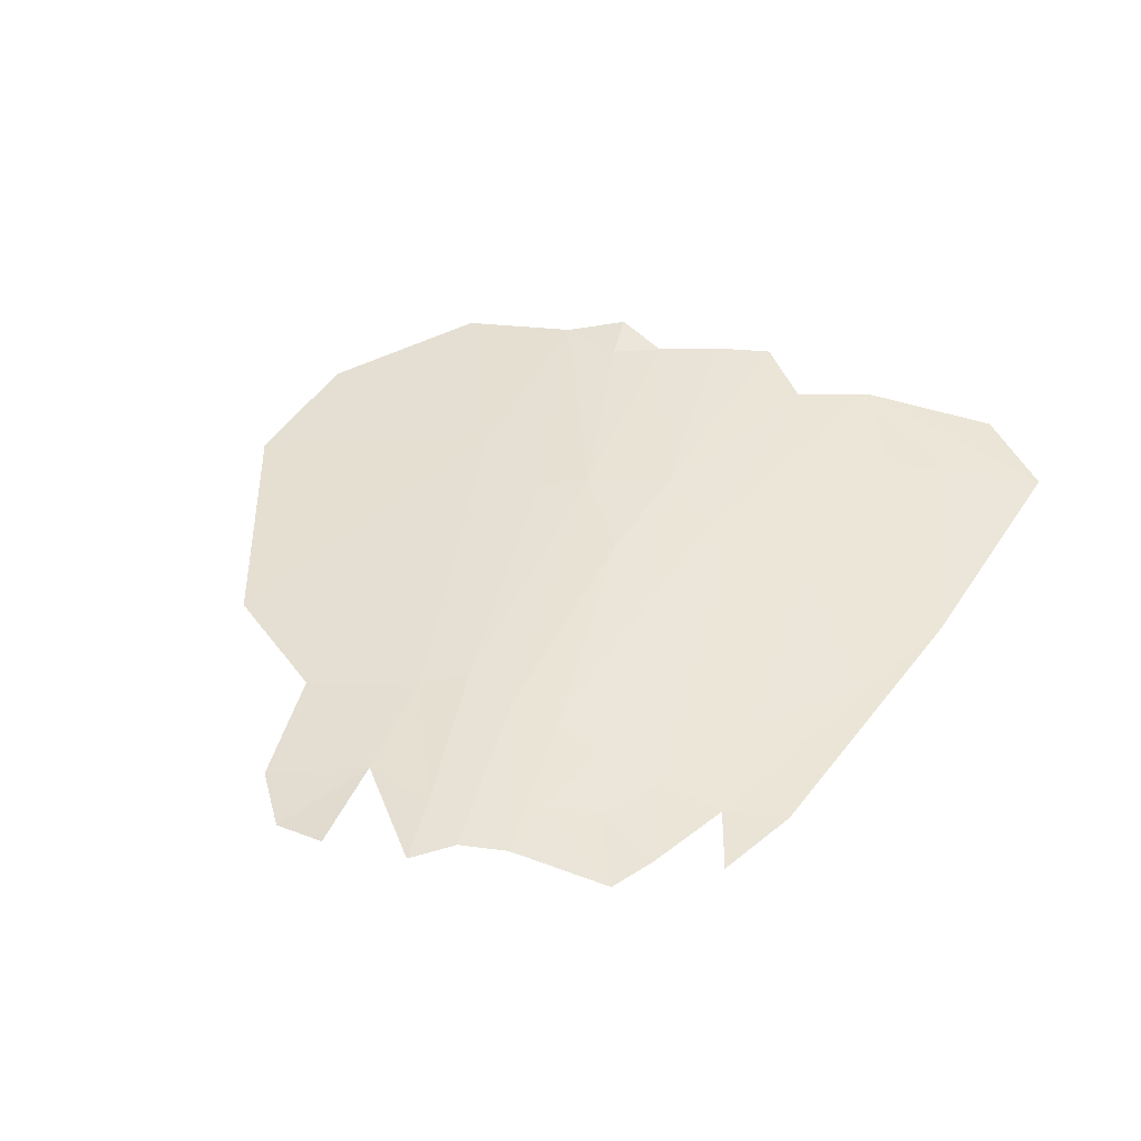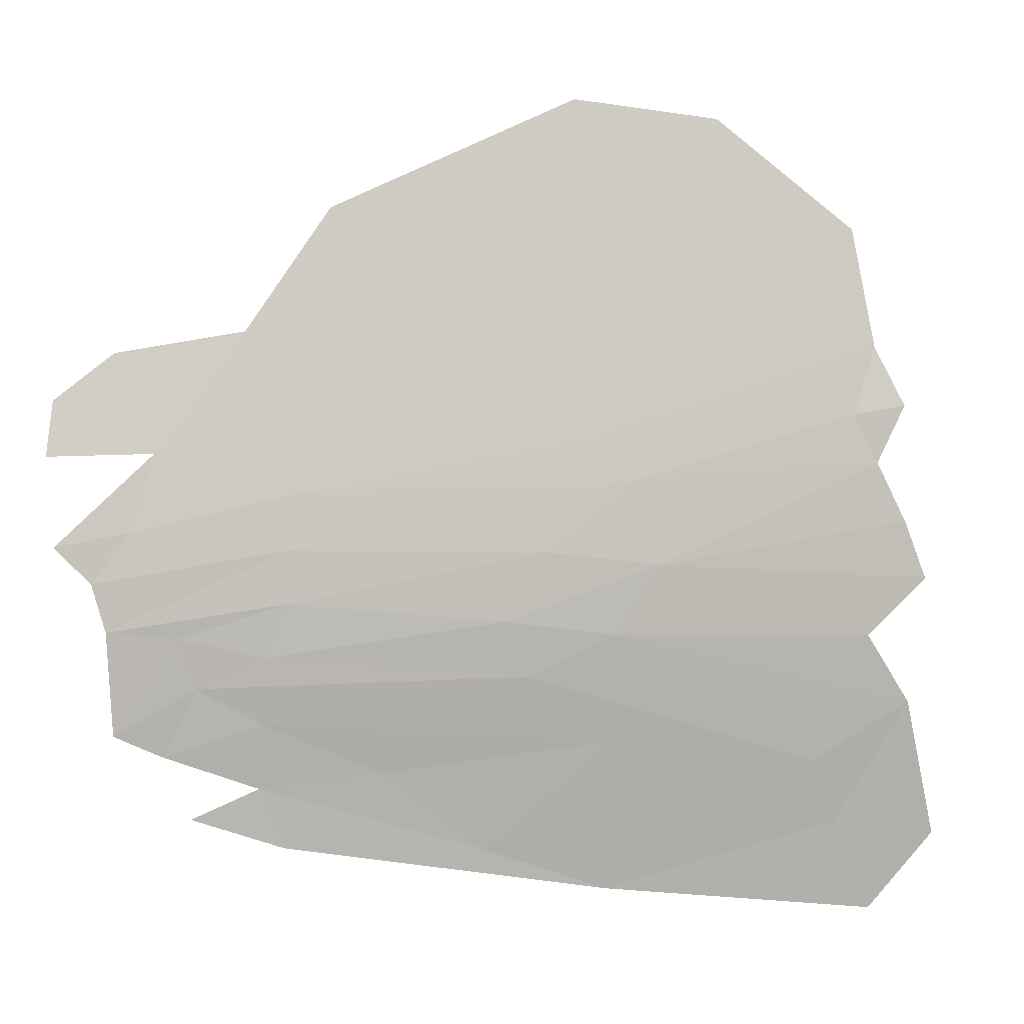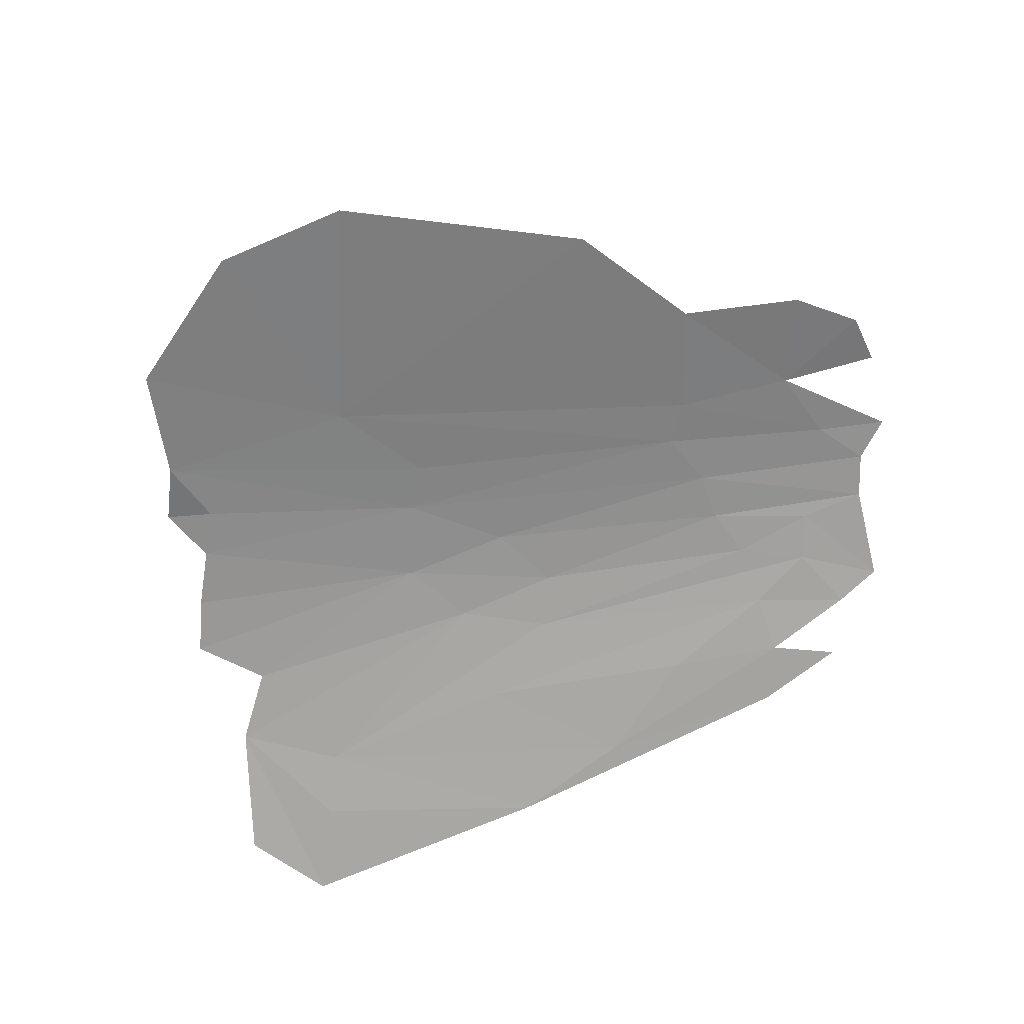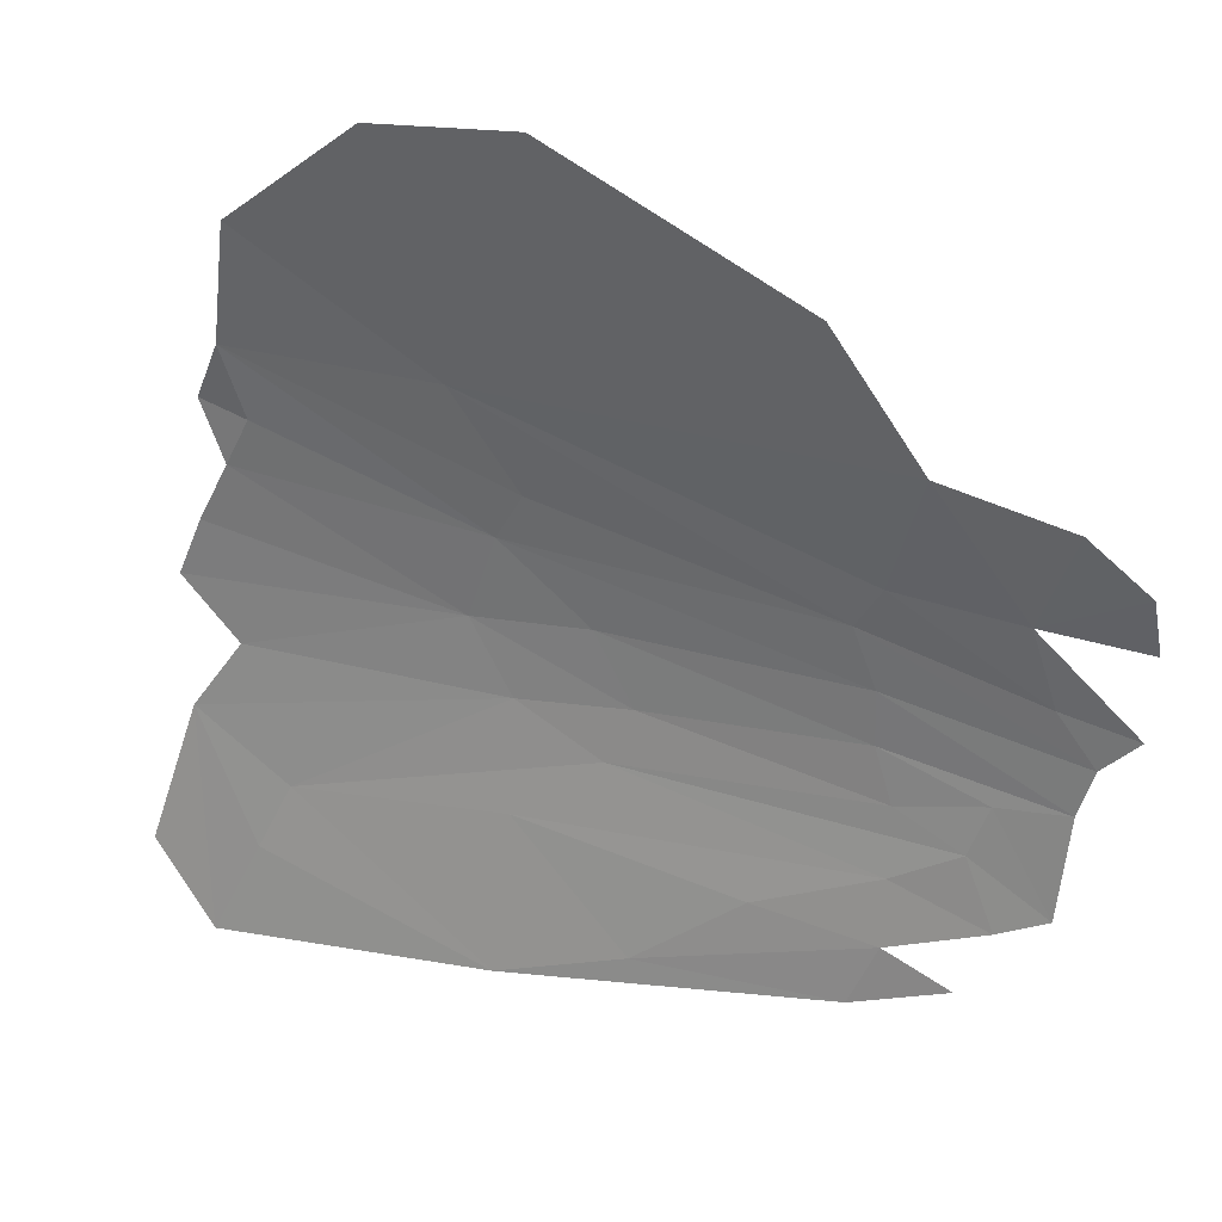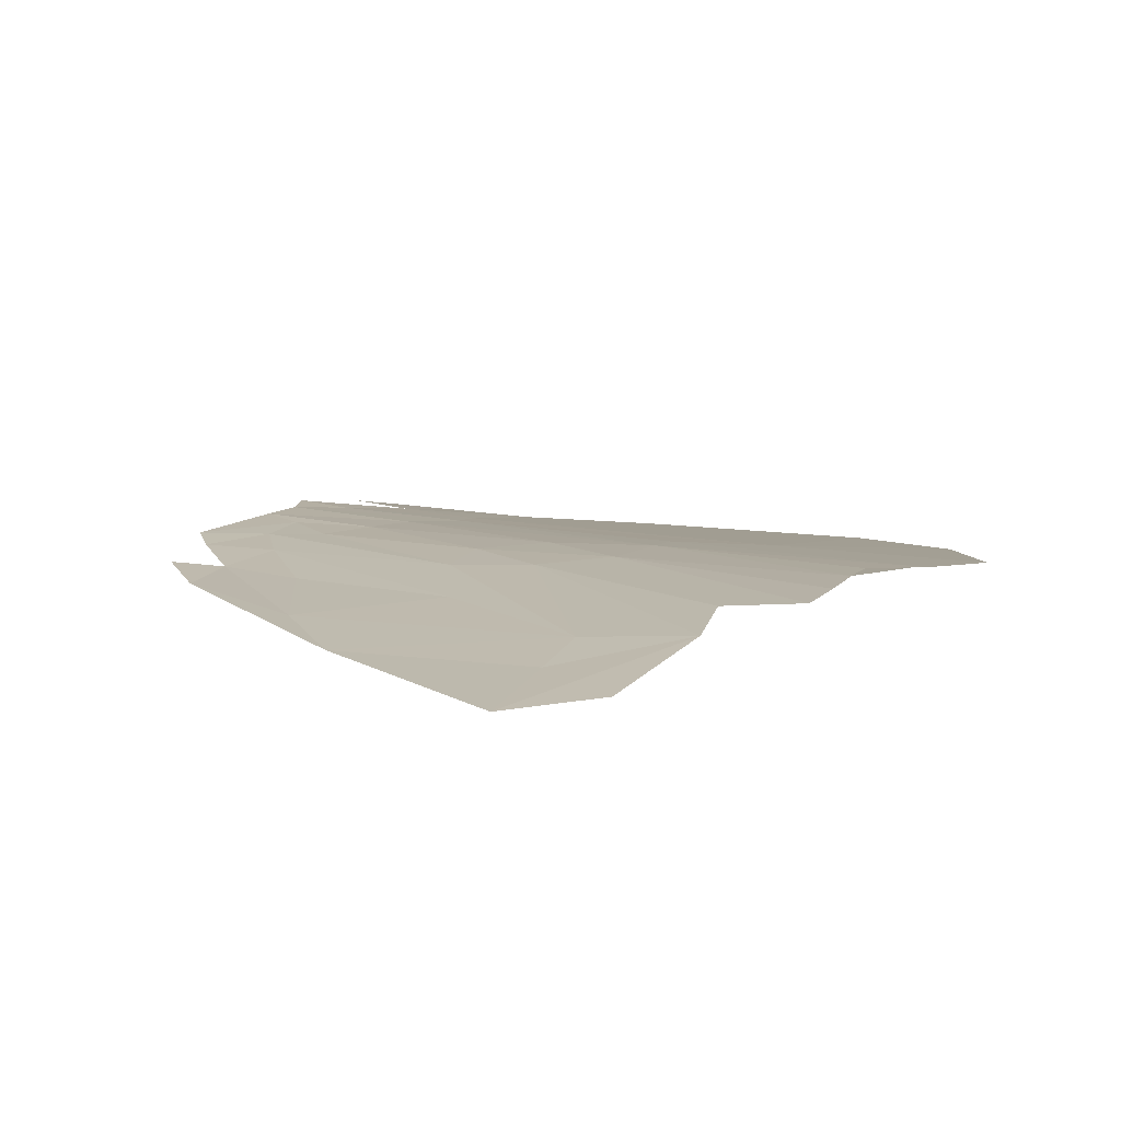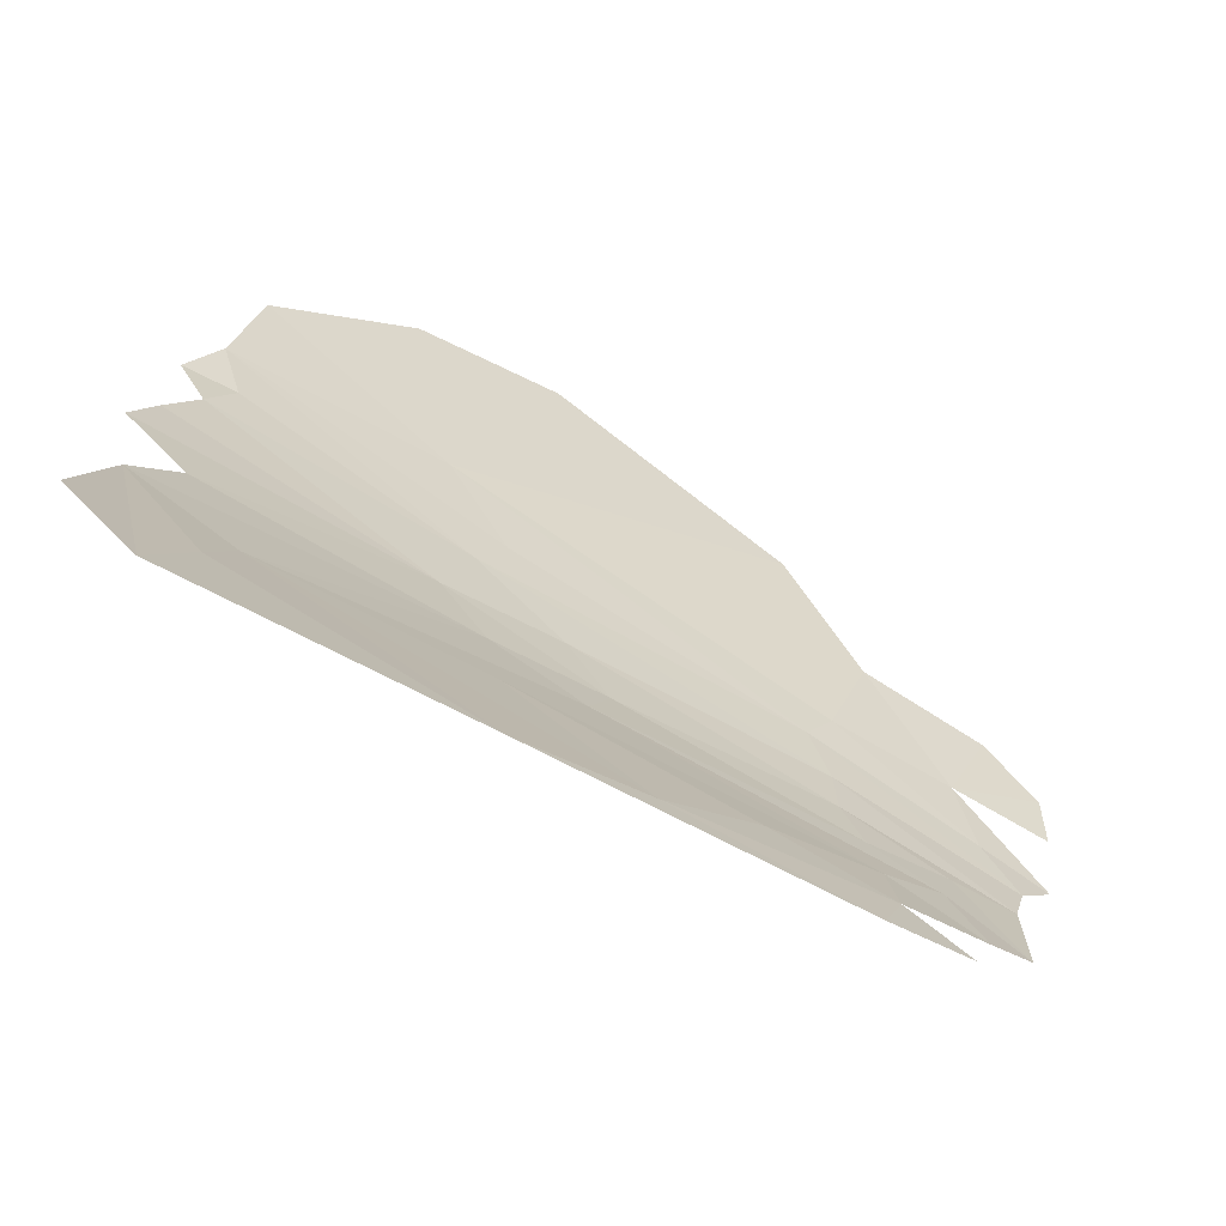
<metadata>
{"format":"obj","ext":"obj","renderer":"f3d","projection":"perspective","resolution":1024,"background":"white","views":[{"elev":41.6,"azim":113.8,"up":"+Y"},{"elev":0.4,"azim":166.8,"up":"+Z"},{"elev":-65.4,"azim":18.0,"up":"+Y"},{"elev":30.1,"azim":22.6,"up":"+Z"},{"elev":9.6,"azim":-130.8,"up":"+Y"},{"elev":-65.7,"azim":-31.0,"up":"+Z"}]}
</metadata>
<code>
o Icosphere.005
v -330.9 123 193.4
v -329 125.9 218.4
v -325.5 126.5 229.9
v -316.8 126.8 238.6
v -342.8 121.5 188.1
v -350.4 123.8 204.5
v -346.1 125.5 216.7
v -334.9 126.2 242.2
v -349.7 119.2 172.5
v -366.2 119.2 179.6
v -366.7 122.2 195.3
v -367.2 125 211.8
v -371.9 126.3 224.7
v -372.3 126.6 237.7
v -340.6 124.7 260.9
v -315.2 124.6 260.1
v -372.7 117.1 164.6
v -377.8 126.1 252.1
v -371.3 125.1 262.6
v -316.9 122.5 273.4
v -396.4 119.6 182.6
v -432.1 125.2 206.2
v -422.6 116.1 162.6
v -453.4 121.8 189.3
v -425.9 127.2 219.9
v -362.6 121.7 290.6
v -331.4 121.2 284.9
v -435.9 128.3 237
v -454.9 113.9 151.2
v -454.2 127 216.3
v -458.3 128.4 254.6
v -451.4 127.4 266.3
v -507.9 121 183.2
v -465.3 128.5 233.8
v -467.8 125.9 289.7
v -383.9 119.1 321.4
v -526.2 113.3 143.5
v -515.3 117.5 166.9
v -521.1 126.1 215.4
v -536.2 127.1 229.9
v -530.4 128 244.3
v -522.7 128.3 259.3
v -533.1 123.3 197.9
v -522.4 127.1 288.7
v -445.6 118.9 350.2
v -542.6 116.4 163.1
v -516.4 128 271.5
v -556.1 115 158.4
v -529.5 129.6 273.8
v -517.3 124.3 318.8
v -482.4 120.5 346.3
f 5 6 1
f 6 7 1
f 1 7 2
f 3 8 4
f 10 11 5
f 5 11 6
f 6 12 7
f 12 13 7
f 7 13 2
f 13 14 2
f 2 14 3
f 8 15 4
f 17 10 9
f 14 18 3
f 3 18 8
f 18 19 8
f 8 19 15
f 15 20 16
f 10 21 11
f 11 22 6
f 6 22 12
f 10 23 21
f 21 24 11
f 22 25 12
f 12 25 13
f 19 26 15
f 26 27 15
f 15 27 20
f 17 23 10
f 23 24 21
f 24 22 11
f 25 28 13
f 13 28 14
f 17 29 23
f 22 30 25
f 28 31 14
f 14 31 18
f 31 32 18
f 29 33 23
f 23 33 24
f 30 34 25
f 25 34 28
f 32 35 18
f 18 35 19
f 35 26 19
f 33 22 24
f 34 31 28
f 37 38 29
f 29 38 33
f 33 30 22
f 39 34 30
f 35 36 26
f 33 43 30
f 43 39 30
f 39 40 34
f 40 41 34
f 41 42 34
f 34 42 31
f 37 43 38
f 38 43 33
f 31 44 32
f 44 35 32
f 35 45 36
f 37 46 43
f 42 47 31
f 47 44 31
f 42 49 47
f 49 44 47
f 44 50 35
f 50 51 35
f 35 51 45
l 46 48

</code>
